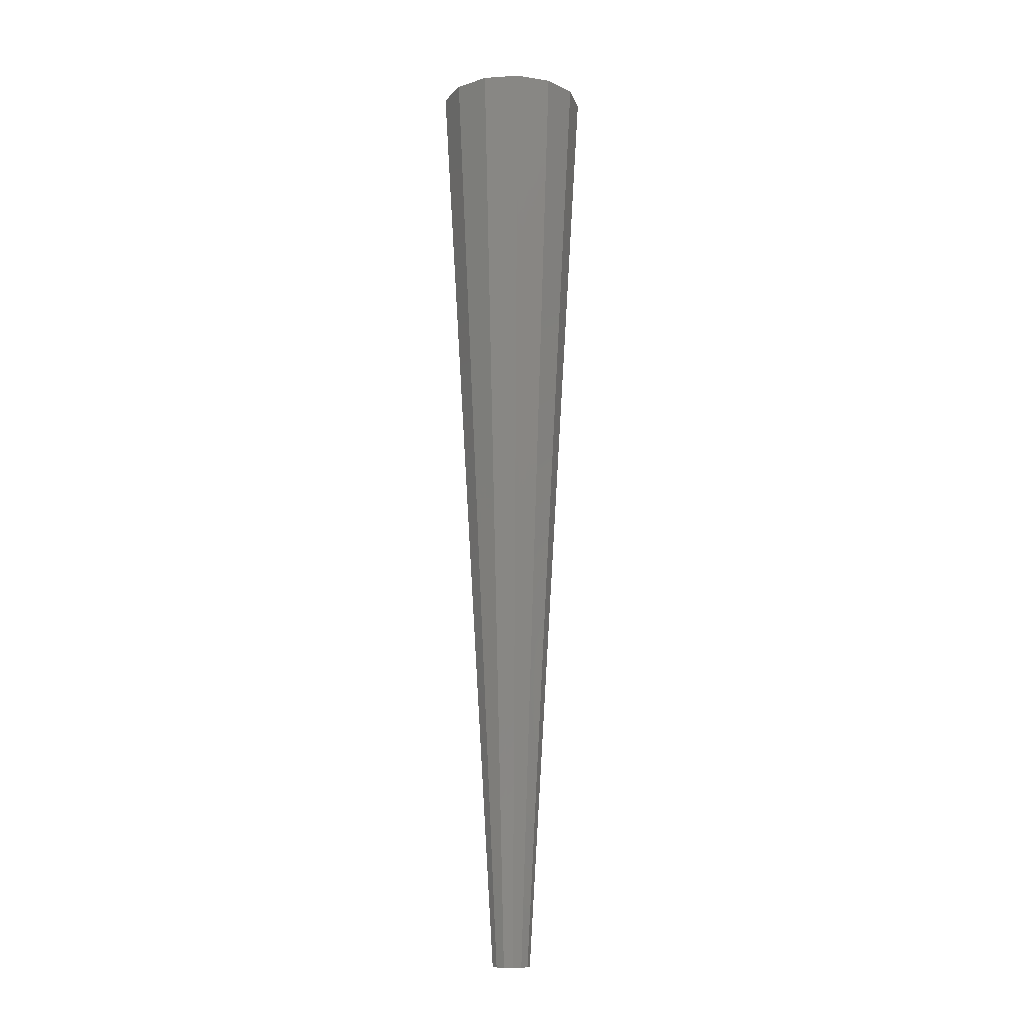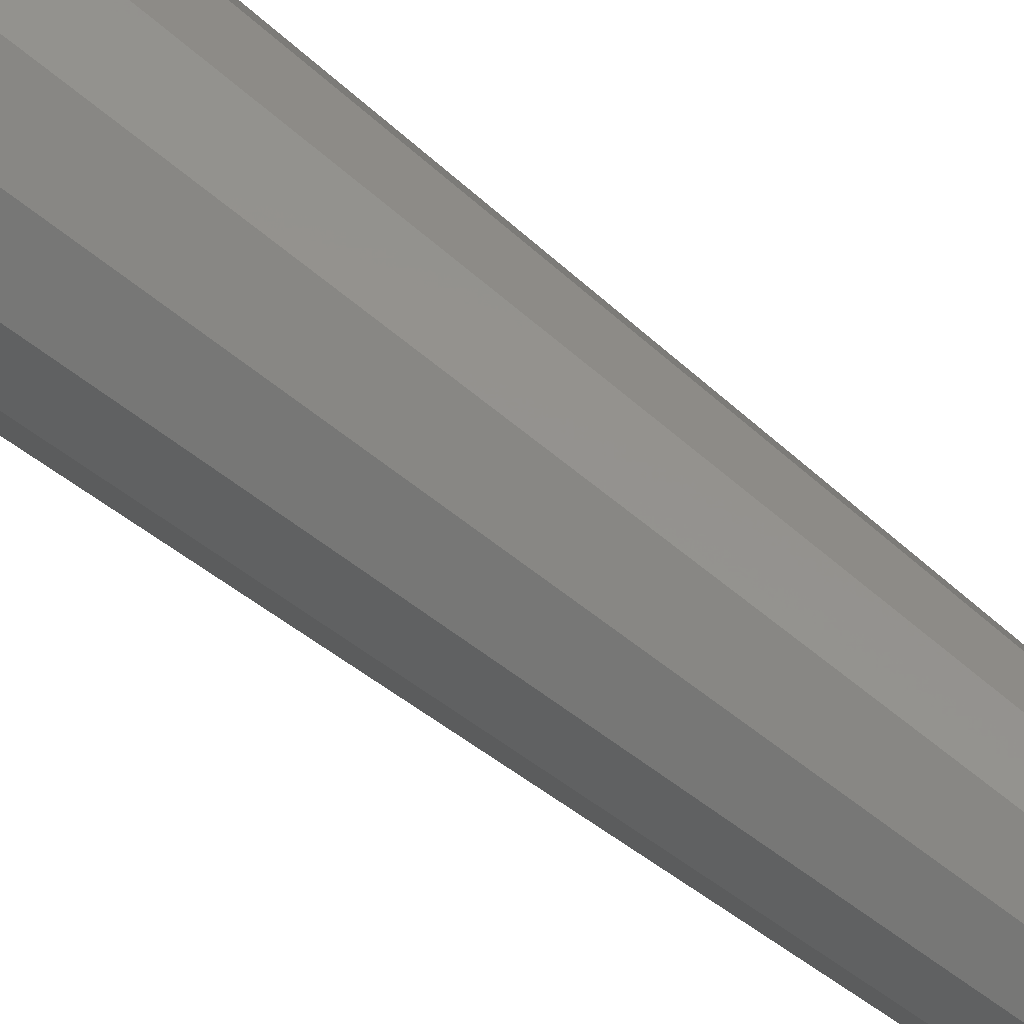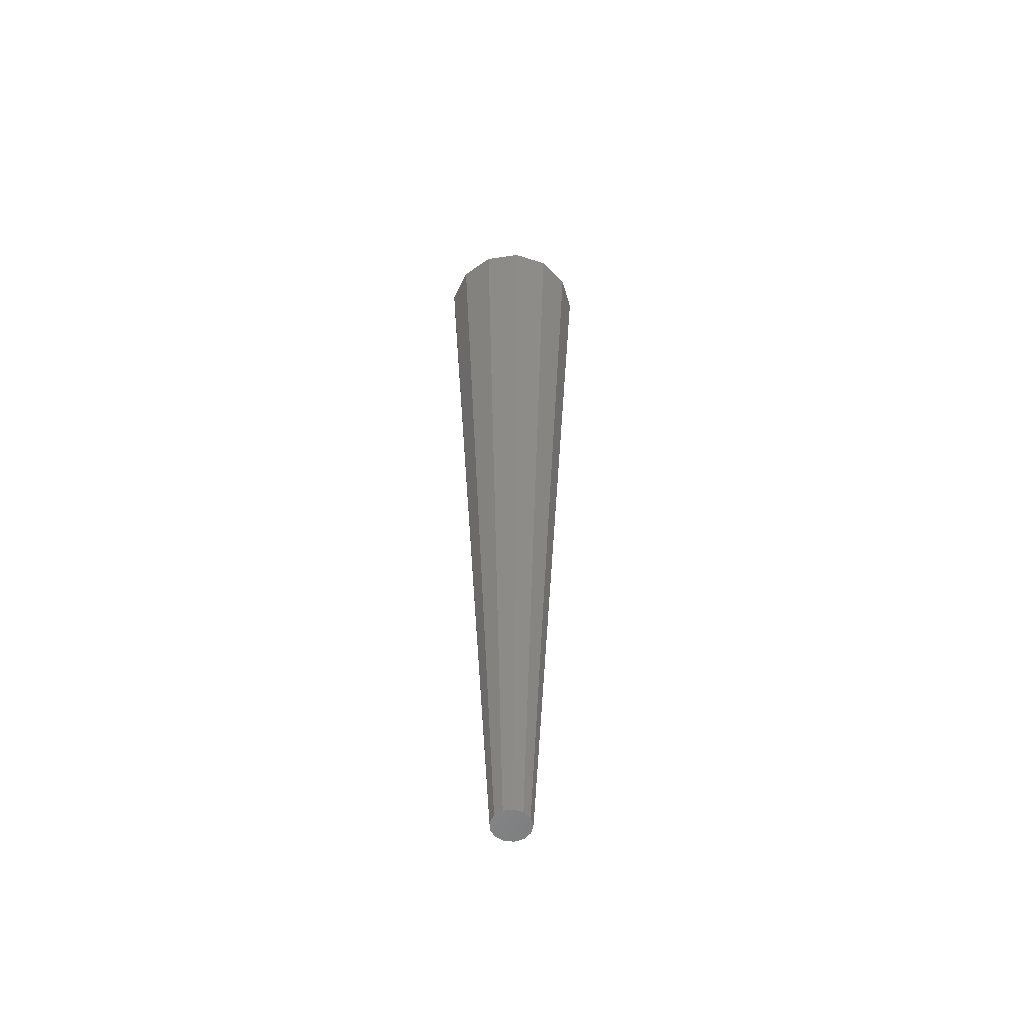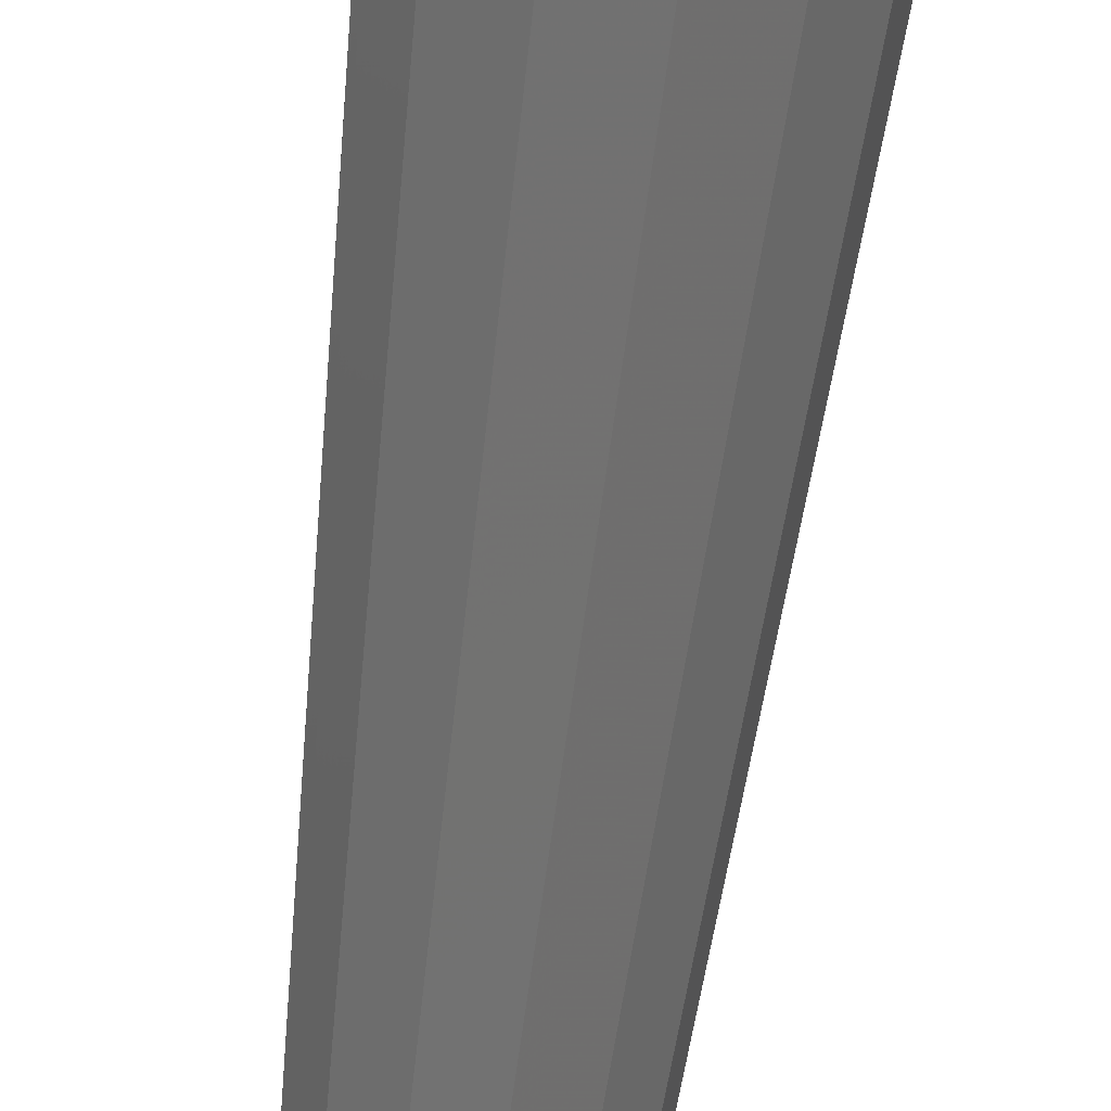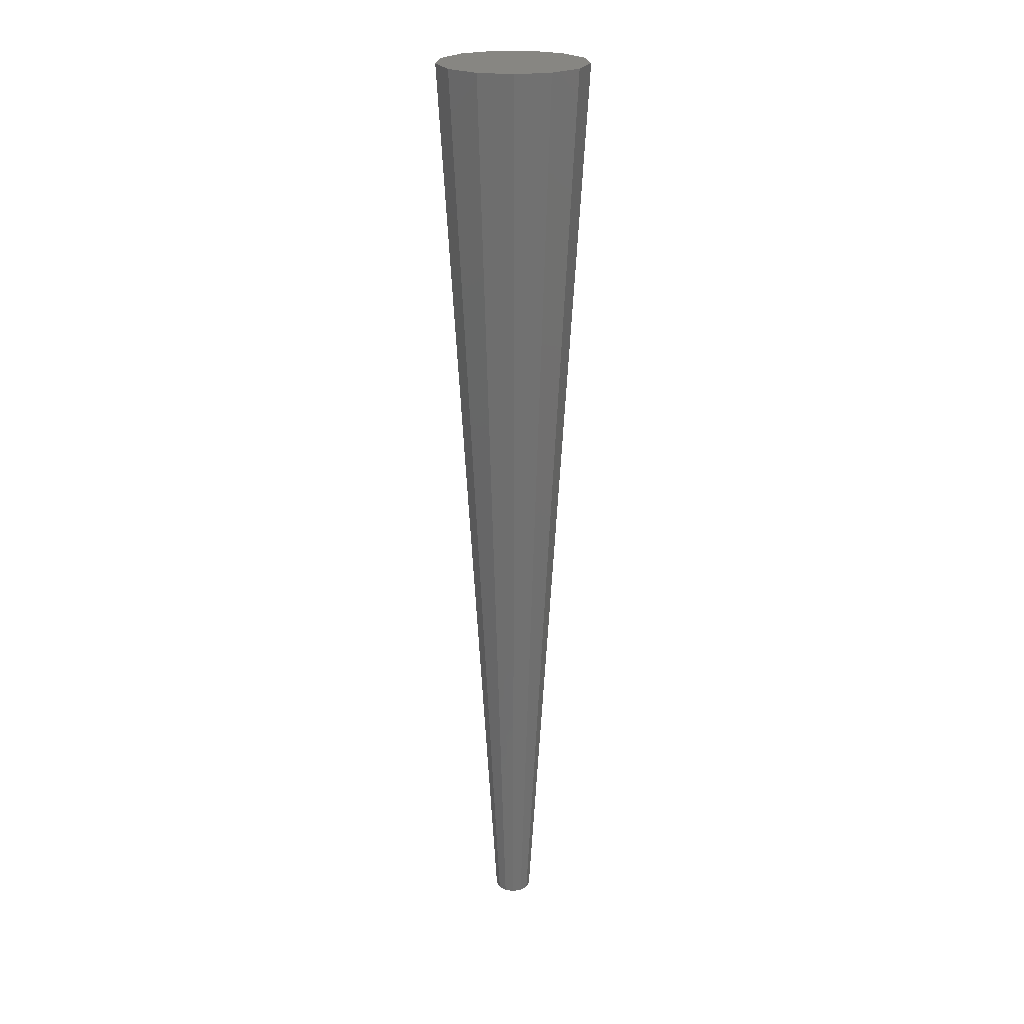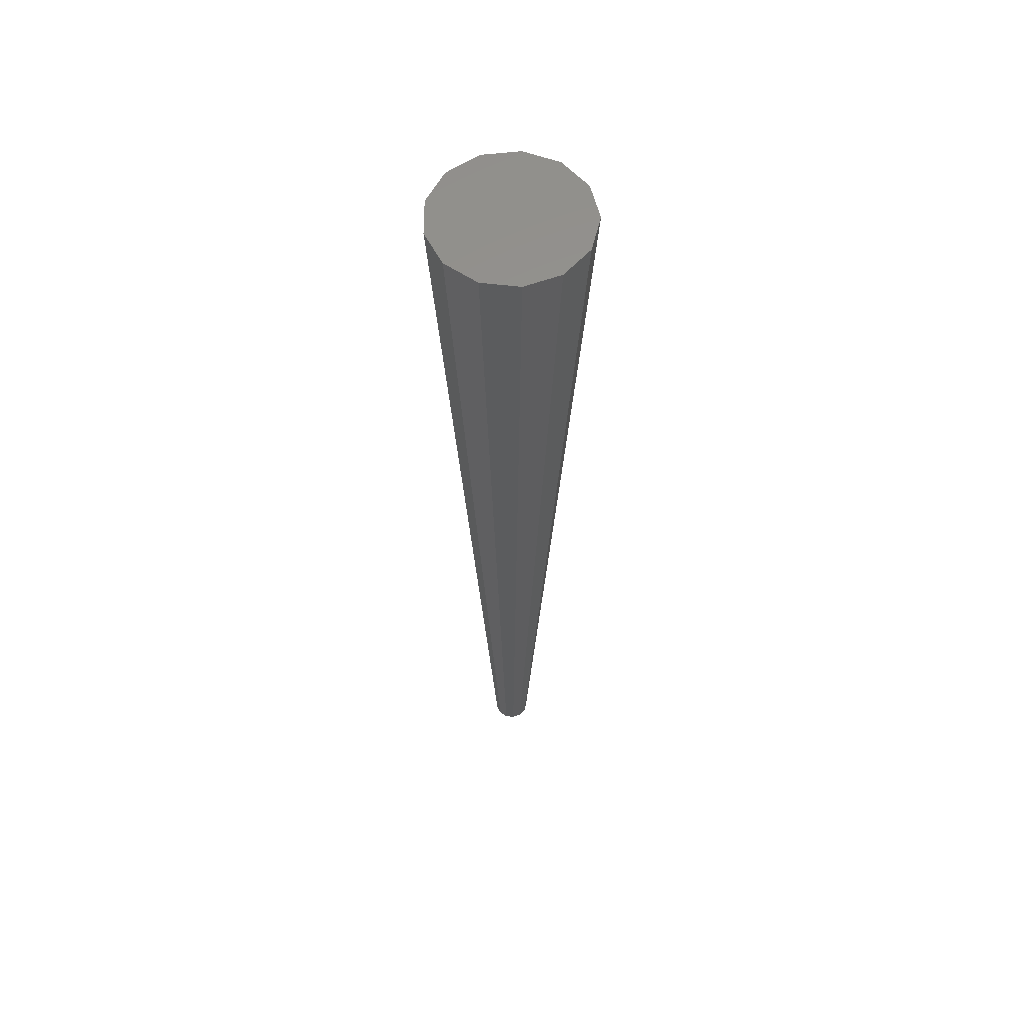
<metadata>
{"format":"stl","ext":"stl","renderer":"f3d","projection":"perspective","resolution":1024,"background":"white","views":[{"elev":-13.3,"azim":29.3,"up":"+Z"},{"elev":59.4,"azim":130.5,"up":"+Y"},{"elev":-55.8,"azim":57.4,"up":"+Z"},{"elev":-67.6,"azim":-7.2,"up":"+Y"},{"elev":22.9,"azim":172.2,"up":"+Z"},{"elev":58.2,"azim":-55.3,"up":"+Z"}]}
</metadata>
<code>
# stl→obj: 26 verts, 48 faces
v -0.000971 0.000239 0
v -0.000749 0.000663 0
v -0.000971 -0.000239 0
v -0.000355 0.000935 0
v 0.000121 0.000993 0
v 0.000568 0.000823 0
v 0.000885 0.000465 0
v 0.001 0 0
v 0.000885 -0.000465 0
v 0.000568 -0.000823 0
v 0.000121 -0.000993 0
v -0.000355 -0.000935 0
v -0.000749 -0.000663 0
v 0.004 0 0.05
v 0.003542 0.001859 0.05
v -0.003884 0.000957 0.05
v -0.003884 -0.000957 0.05
v -0.002994 -0.002652 0.05
v -0.001418 -0.00374 0.05
v 0.000482 -0.003971 0.05
v 0.002272 -0.003292 0.05
v 0.003542 -0.001859 0.05
v 0.002272 0.003292 0.05
v 0.000482 0.003971 0.05
v -0.001418 0.00374 0.05
v -0.002994 0.002652 0.05
f 1 2 3
f 3 2 4
f 3 4 5
f 3 5 6
f 3 6 7
f 3 7 8
f 3 8 9
f 3 9 10
f 3 10 11
f 3 11 12
f 3 12 13
f 7 14 8
f 7 15 14
f 6 15 7
f 16 1 17
f 17 1 3
f 17 3 13
f 17 13 18
f 18 13 12
f 18 12 19
f 19 12 11
f 19 11 20
f 11 10 20
f 20 10 21
f 10 9 21
f 9 22 21
f 9 8 22
f 8 14 22
f 6 23 15
f 5 23 6
f 5 24 23
f 4 24 5
f 25 24 4
f 25 4 2
f 26 25 2
f 26 2 1
f 16 26 1
f 17 18 19
f 21 17 20
f 20 17 19
f 22 17 21
f 14 17 22
f 15 17 14
f 23 17 15
f 24 17 23
f 25 17 24
f 26 17 25
f 16 17 26

</code>
